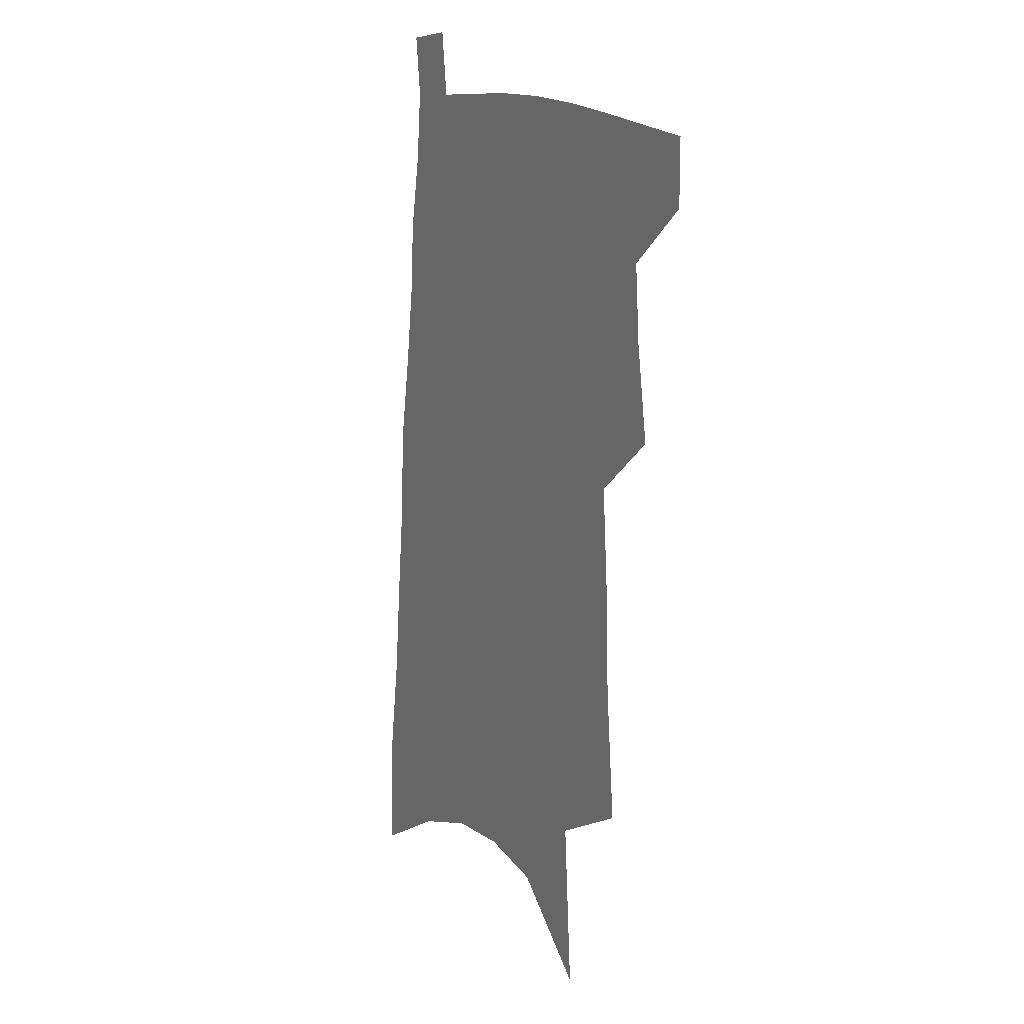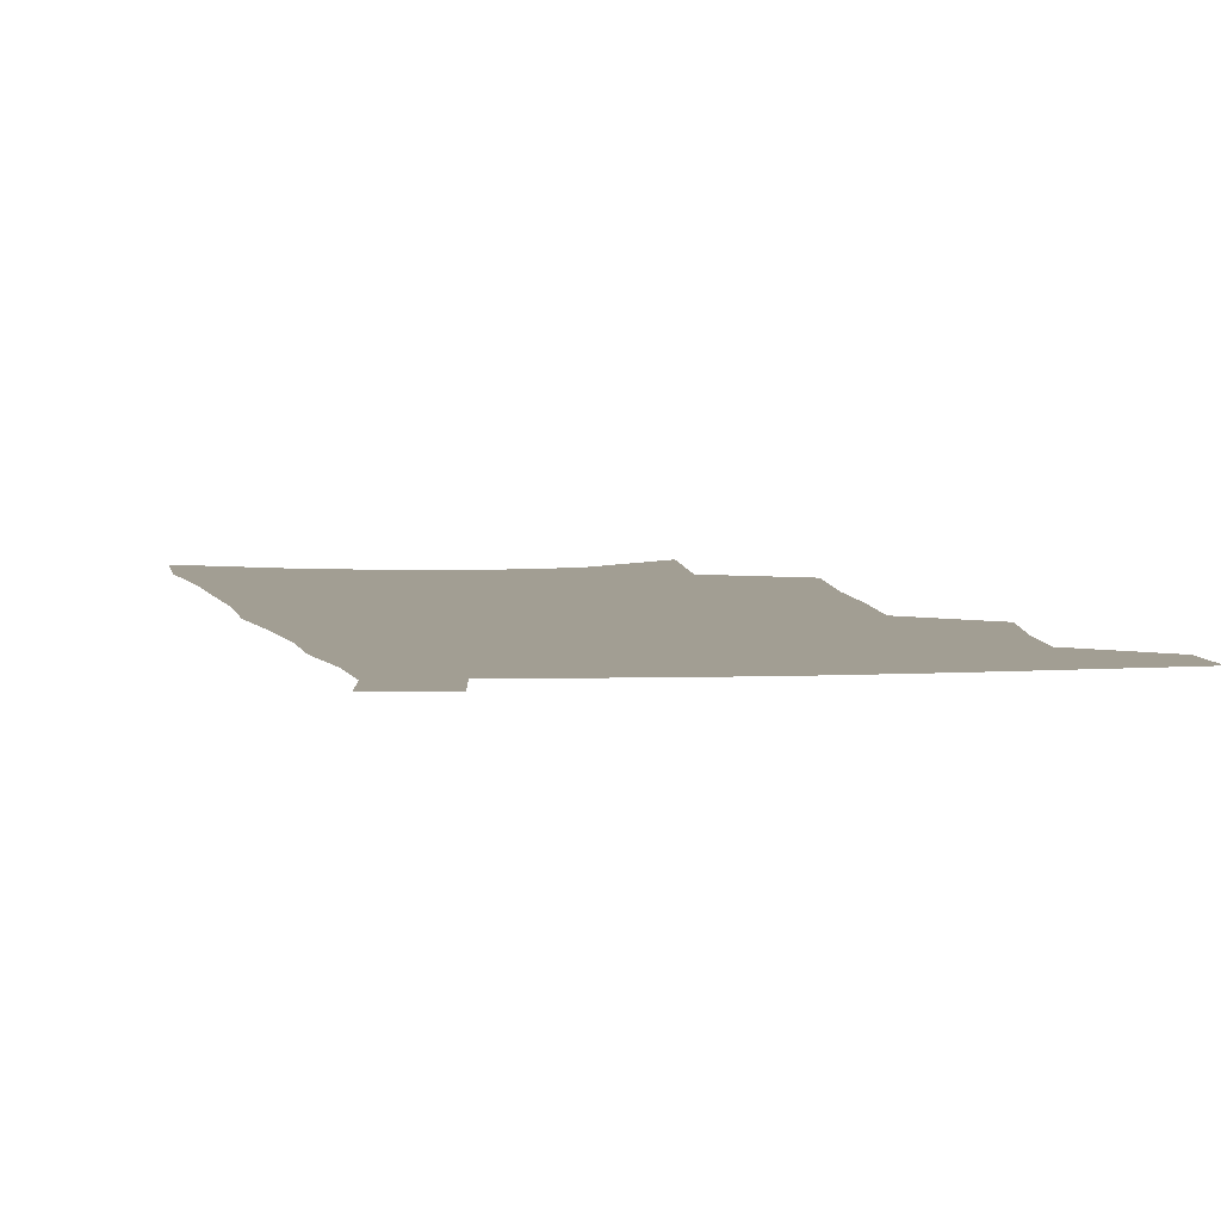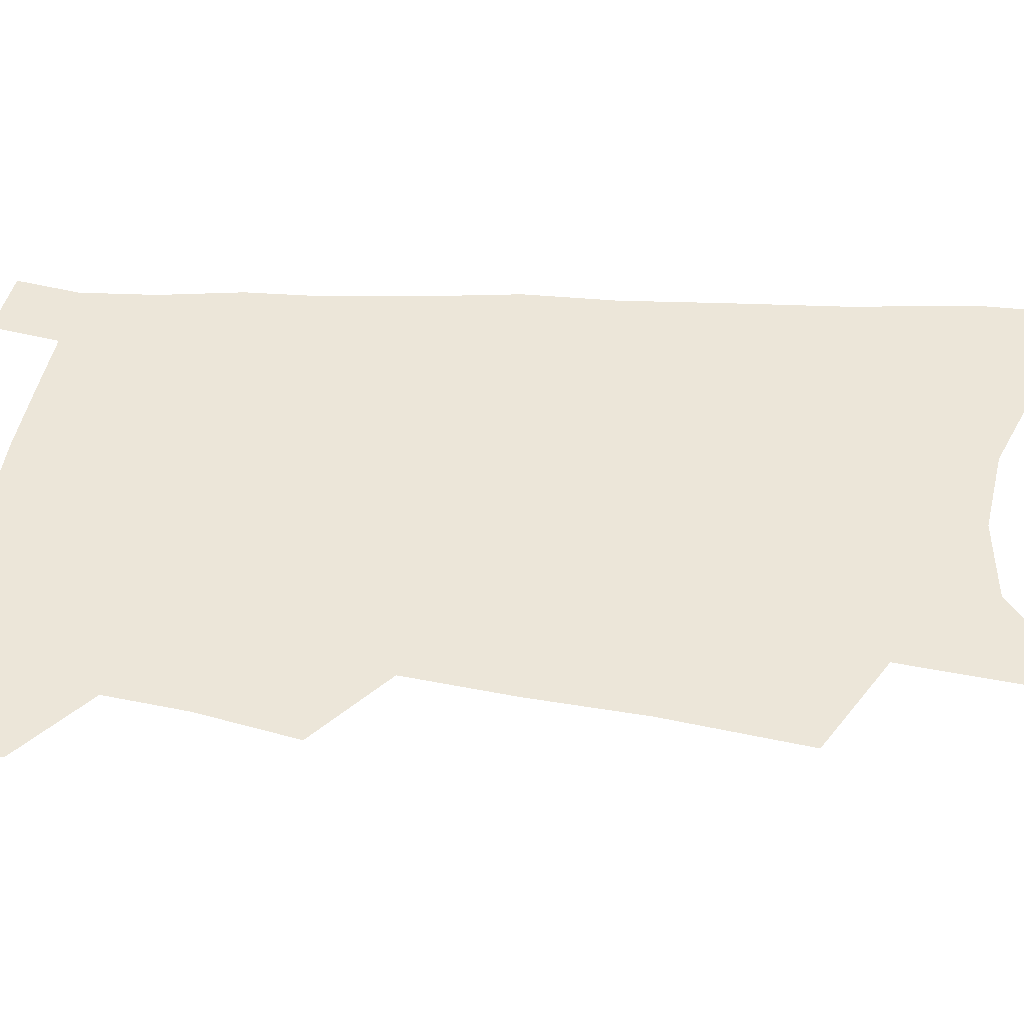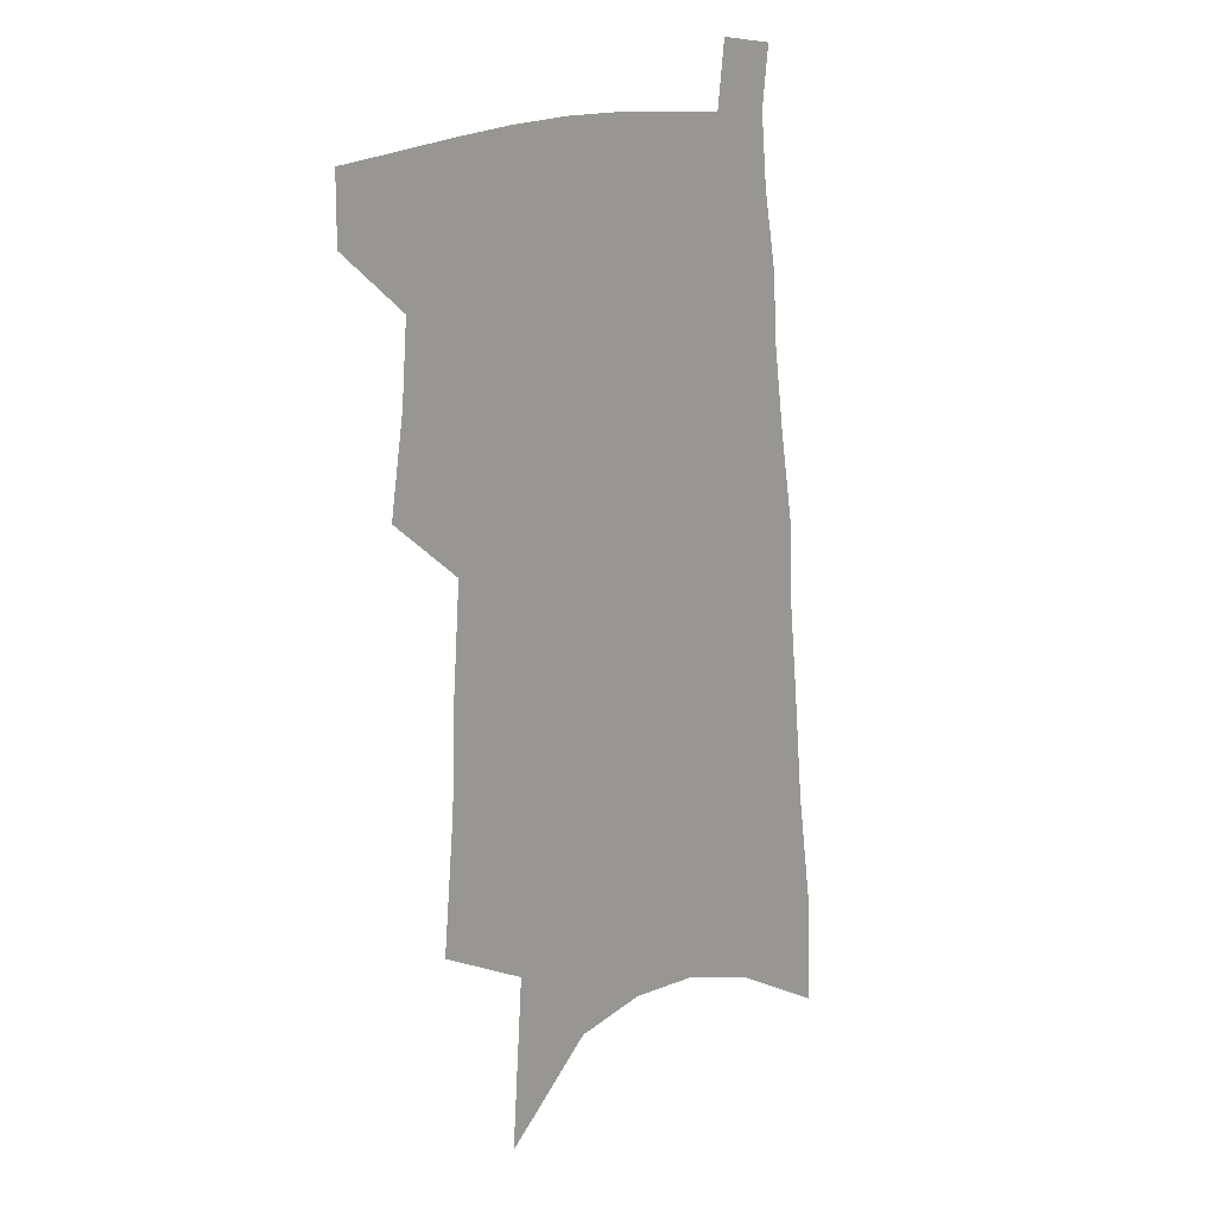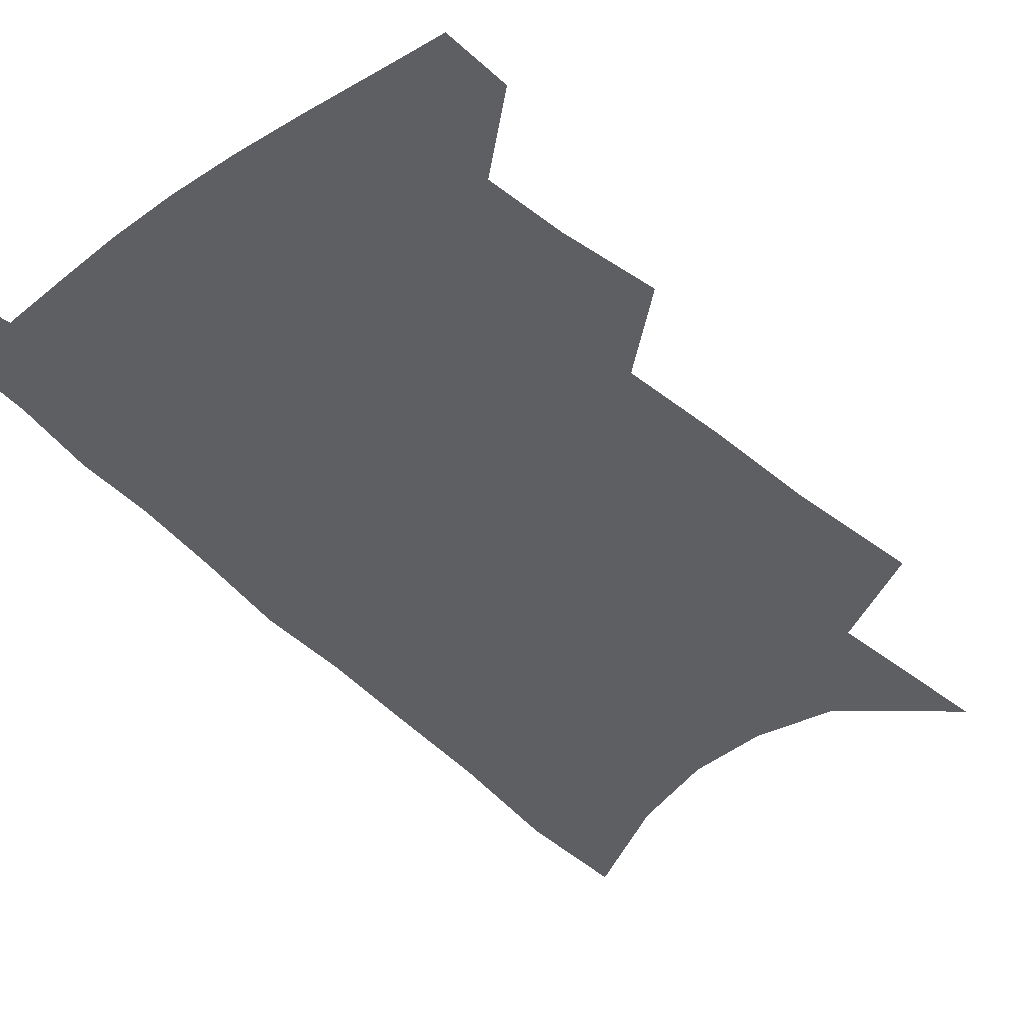
<metadata>
{"format":"obj","ext":"obj","renderer":"f3d","projection":"perspective","resolution":1024,"background":"white","views":[{"elev":15.4,"azim":-119.4,"up":"+Y"},{"elev":5.0,"azim":171.8,"up":"+Z"},{"elev":49.1,"azim":-81.9,"up":"+Z"},{"elev":17.0,"azim":-47.1,"up":"+Y"},{"elev":-39.9,"azim":-138.9,"up":"+Z"}]}
</metadata>
<code>
v 519.6 464.5 0
v 519.8 485.7 0
v 535.7 389.6 0
v 540.6 420.3 0
v 542.6 445.2 0
v 542.7 466.5 0
v 540.7 487.6 0
v 551.9 257.5 0
v 556 301.2 0
v 557.4 336 0
v 559.9 369.5 0
v 562.6 399.4 0
v 563.2 423.5 0
v 564.5 447.1 0
v 563.7 468 0
v 561.6 489.5 0
v 578.5 185.2 0
v 582.5 241.1 0
v 581.6 277.2 0
v 583.8 318.2 0
v 583.4 347.8 0
v 583.7 376.4 0
v 585.2 404.3 0
v 585.9 427.9 0
v 586 448.9 0
v 585.4 468.9 0
v 582.7 491.1 0
v 609.2 212.4 0
v 607.9 252.2 0
v 606.1 284.7 0
v 606.4 323.8 0
v 605.6 352.5 0
v 605.8 381.5 0
v 605.9 406.4 0
v 606.1 429.1 0
v 606 449.7 0
v 605.8 469.7 0
v 603.9 491.9 0
v 634 216.6 0
v 631.6 256.2 0
v 629.7 290.9 0
v 628.3 324.7 0
v 627.1 356 0
v 626.5 382 0
v 626 407.2 0
v 625.6 431 0
v 625.9 450.2 0
v 626 469.9 0
v 625.2 491.4 0
v 659.3 214.3 0
v 656.4 252 0
v 653.4 288.6 0
v 650.4 324.1 0
v 648.8 353.1 0
v 647.9 379.2 0
v 647 404.1 0
v 645.4 428.8 0
v 645.4 449.9 0
v 645.8 469.9 0
v 647.1 489.9 0
v 687.4 204.5 0
v 682.2 246.1 0
v 678.6 282.1 0
v 676.3 314.5 0
v 672.9 346.2 0
v 670.8 374.1 0
v 668.7 400.7 0
v 666.7 425.3 0
v 666.3 447.3 0
v 665.5 468.8 0
v 667.4 488.2 0
v 670 509.6 0
v 721.1 185 0
v 720 220.9 0
v 714.1 260.7 0
v 710.6 295.2 0
v 707.1 327.9 0
v 705.7 356.5 0
v 700.5 386.9 0
v 696.6 414.4 0
v 694.9 438.6 0
v 690.1 464 0
v 687.8 487.4 0
v 690.2 506.9 0
f 5 6 1
f 1 6 2
f 6 7 2
f 11 12 3
f 3 12 4
f 12 13 4
f 4 13 5
f 13 14 5
f 5 14 6
f 14 15 6
f 6 15 7
f 15 16 7
f 18 19 8
f 8 19 9
f 19 20 9
f 9 20 10
f 20 21 10
f 10 21 11
f 21 22 11
f 11 22 12
f 22 23 12
f 12 23 13
f 23 24 13
f 13 24 14
f 24 25 14
f 14 25 15
f 25 26 15
f 15 26 16
f 26 27 16
f 17 28 18
f 28 29 18
f 18 29 19
f 29 30 19
f 19 30 20
f 30 31 20
f 20 31 21
f 31 32 21
f 21 32 22
f 32 33 22
f 22 33 23
f 33 34 23
f 23 34 24
f 34 35 24
f 24 35 25
f 35 36 25
f 25 36 26
f 36 37 26
f 26 37 27
f 37 38 27
f 28 39 29
f 39 40 29
f 29 40 30
f 40 41 30
f 30 41 31
f 41 42 31
f 31 42 32
f 42 43 32
f 32 43 33
f 43 44 33
f 33 44 34
f 44 45 34
f 34 45 35
f 45 46 35
f 35 46 36
f 46 47 36
f 36 47 37
f 47 48 37
f 37 48 38
f 48 49 38
f 39 50 40
f 50 51 40
f 40 51 41
f 51 52 41
f 41 52 42
f 52 53 42
f 42 53 43
f 53 54 43
f 43 54 44
f 54 55 44
f 44 55 45
f 55 56 45
f 45 56 46
f 56 57 46
f 46 57 47
f 57 58 47
f 47 58 48
f 58 59 48
f 48 59 49
f 59 60 49
f 50 61 51
f 61 62 51
f 51 62 52
f 62 63 52
f 52 63 53
f 63 64 53
f 53 64 54
f 64 65 54
f 54 65 55
f 65 66 55
f 55 66 56
f 66 67 56
f 56 67 57
f 67 68 57
f 57 68 58
f 68 69 58
f 58 69 59
f 69 70 59
f 59 70 60
f 70 71 60
f 61 73 62
f 73 74 62
f 62 74 63
f 74 75 63
f 63 75 64
f 75 76 64
f 64 76 65
f 76 77 65
f 65 77 66
f 77 78 66
f 66 78 67
f 78 79 67
f 67 79 68
f 79 80 68
f 68 80 69
f 80 81 69
f 69 81 70
f 81 82 70
f 70 82 71
f 82 83 71
f 71 83 72
f 83 84 72

</code>
